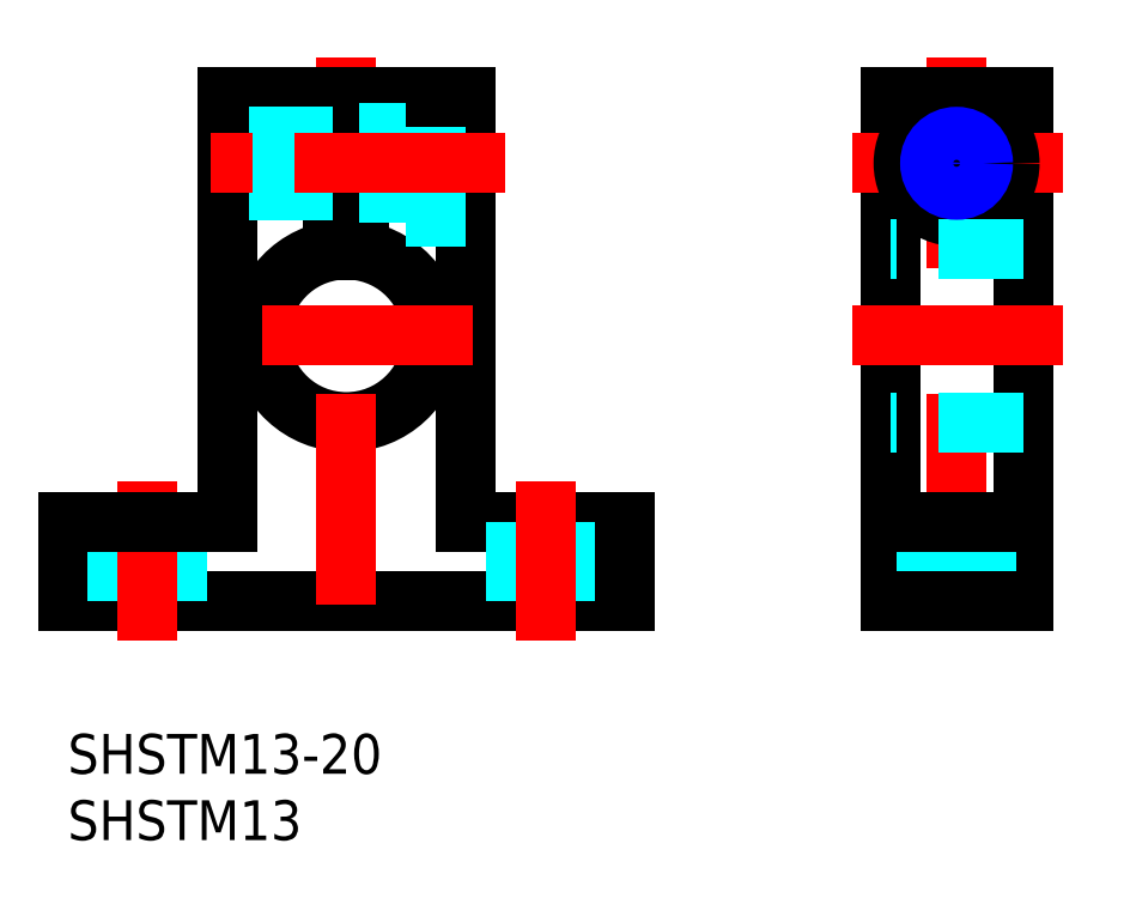
<metadata>
{"format":"dxf","ext":"dxf","renderer":"ezdxf+matplotlib","layout":"modelspace","background":"white","min_lineweight":24,"dpi":150}
</metadata>
<code>
0
SECTION
2
ENTITIES
0
INSERT
8
MSM_CONTINUOUS
2
*U2
10
0
20
0
30
0
0
INSERT
8
MSM_CONTINUOUS
2
*U3
10
0
20
0
30
0
0
LINE
8
MSM_CONTINUOUS
10
42
20
10
30
0
11
0
21
10
31
0
0
LINE
8
MSM_CONTINUOUS
10
30
20
16
30
0
11
42
21
16
31
0
0
LINE
8
MSM_CONTINUOUS
10
12
20
48
30
0
11
12
21
16
31
0
0
LINE
8
MSM_CONTINUOUS
10
30
20
48
30
0
11
30
21
16
31
0
0
ARC
8
MSM_CONTINUOUS
10
21
20
30
30
0
40
6.5
50
98.85
51
81.15
0
LINE
8
MSM_CENTER
10
21
20
51
30
0
11
21
21
7
31
0
0
LINE
8
MSM_CONTINUOUS
10
0
20
16
30
0
11
0
21
10
31
0
0
LINE
8
MSM_DASHED
10
3.75
20
16
30
0
11
3.75
21
10
31
0
0
LINE
8
MSM_DASHED
10
8.25
20
16
30
0
11
8.25
21
10
31
0
0
LINE
8
MSM_CENTER
10
6
20
19
30
0
11
6
21
7
31
0
0
LINE
8
MSM_CONTINUOUS
10
12
20
16
30
0
11
0
21
16
31
0
0
LINE
8
MSM_CONTINUOUS
10
3.91e-14
20
13
30
0
11
0.0001
21
13
31
0
0
LINE
8
MSM_DASHED
10
33.75
20
16
30
0
11
33.75
21
10
31
0
0
LINE
8
MSM_DASHED
10
38.25
20
16
30
0
11
38.25
21
10
31
0
0
LINE
8
MSM_CENTER
10
36
20
19
30
0
11
36
21
7
31
0
0
LINE
8
MSM_CONTINUOUS
10
20
20
48
30
0
11
12
21
48
31
0
0
LINE
8
MSM_CENTER
10
30.5
20
30
30
0
11
11.5
21
30
31
0
0
LINE
8
MSM_CONTINUOUS
10
20
20
48
30
0
11
20
21
36.42
31
0
0
LINE
8
MSM_CONTINUOUS
10
22
20
48
30
0
11
22
21
36.42
31
0
0
LINE
8
MSM_DASHED
10
25.5
20
47
30
0
11
25.5
21
39
31
0
0
LINE
8
MSM_DASHED
10
30
20
39
30
0
11
25.5
21
39
31
0
0
LINE
8
MSM_DASHED
10
25.5
20
40.75
30
0
11
22
21
40.75
31
0
0
LINE
8
MSM_DASHED
10
30
20
47
30
0
11
25.5
21
47
31
0
0
LINE
8
MSM_CONTINUOUS
10
30
20
48
30
0
11
22
21
48
31
0
0
LINE
8
MSM_DASHED
10
25.5
20
45.25
30
0
11
22
21
45.25
31
0
0
LINE
8
MSM_CONTINUOUS
10
62
20
48
30
0
11
62
21
10
31
0
0
LINE
8
MSM_CONTINUOUS
10
72
20
48
30
0
11
72
21
10
31
0
0
LINE
8
MSM_CENTER
10
67
20
51
30
0
11
67
21
7.861
31
0
0
LINE
8
MSM_CONTINUOUS
10
42
20
16
30
0
11
42
21
10
31
0
0
LINE
8
MSM_DASHED
10
64.75
20
16
30
0
11
64.75
21
10
31
0
0
LINE
8
MSM_DASHED
10
69.25
20
16
30
0
11
69.25
21
10
31
0
0
LINE
8
MSM_CONTINUOUS
10
62
20
10
30
0
11
72
21
10
31
0
0
LINE
8
MSM_CONTINUOUS
10
62
20
16
30
0
11
72
21
16
31
0
0
LINE
8
MSM_DASHED
10
72
20
23.5
30
0
11
62
21
23.5
31
0
0
LINE
8
MSM_CENTER
10
75
20
43
30
0
11
59
21
43
31
0
0
LINE
8
MSM_CENTER
10
75
20
30
30
0
11
59
21
30
31
0
0
CIRCLE
8
MSM_CONTINUOUS
10
67
20
43
30
0
40
4
0
CIRCLE
8
MSM_CONTINUOUS
10
67
20
43
30
0
40
2.25
0
LINE
8
MSM_DASHED
10
72
20
36.5
30
0
11
62
21
36.5
31
0
0
LINE
8
MSM_CONTINUOUS
10
62
20
48
30
0
11
72
21
48
31
0
0
LINE
8
MSM_DASHED
10
20
20
41
30
0
11
12
21
41
31
0
0
LINE
8
MSM_DASHED
10
20
20
41.38
30
0
11
12
21
41.38
31
0
0
LINE
8
MSM_DASHED
10
20
20
44.62
30
0
11
12
21
44.62
31
0
0
LINE
8
MSM_DASHED
10
20
20
45
30
0
11
12
21
45
31
0
0
CIRCLE
8
MSM_CONTINUOUS
10
67
20
43
30
0
40
1.621
0
CIRCLE
8
MSM_NARROW
10
67
20
43
30
0
40
2
0
LINE
8
MSM_CENTER
10
33
20
43
30
0
11
9
21
43
31
0
0
ENDSEC
0
EOF

</code>
